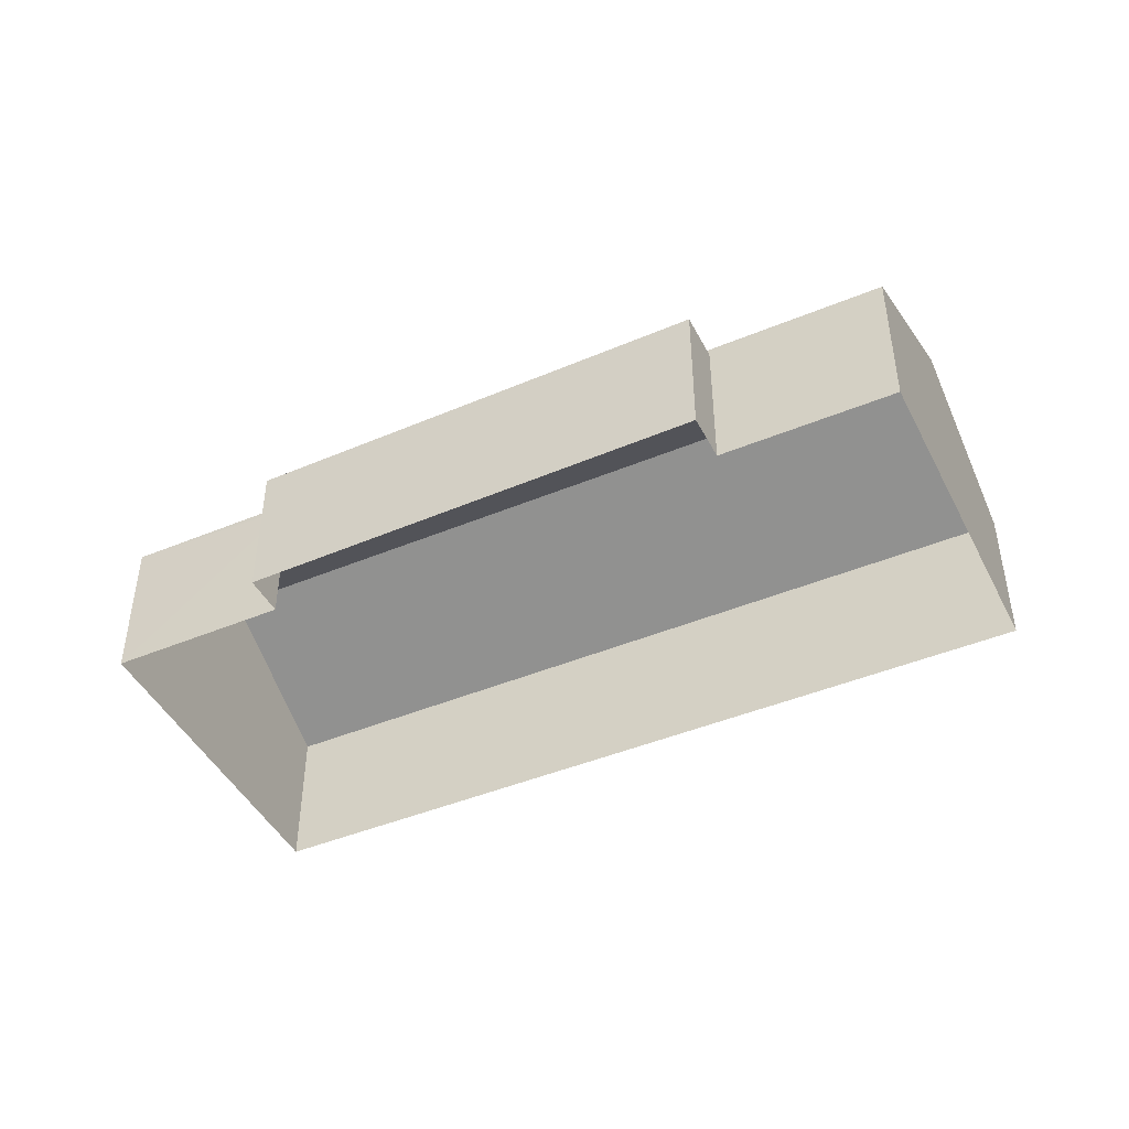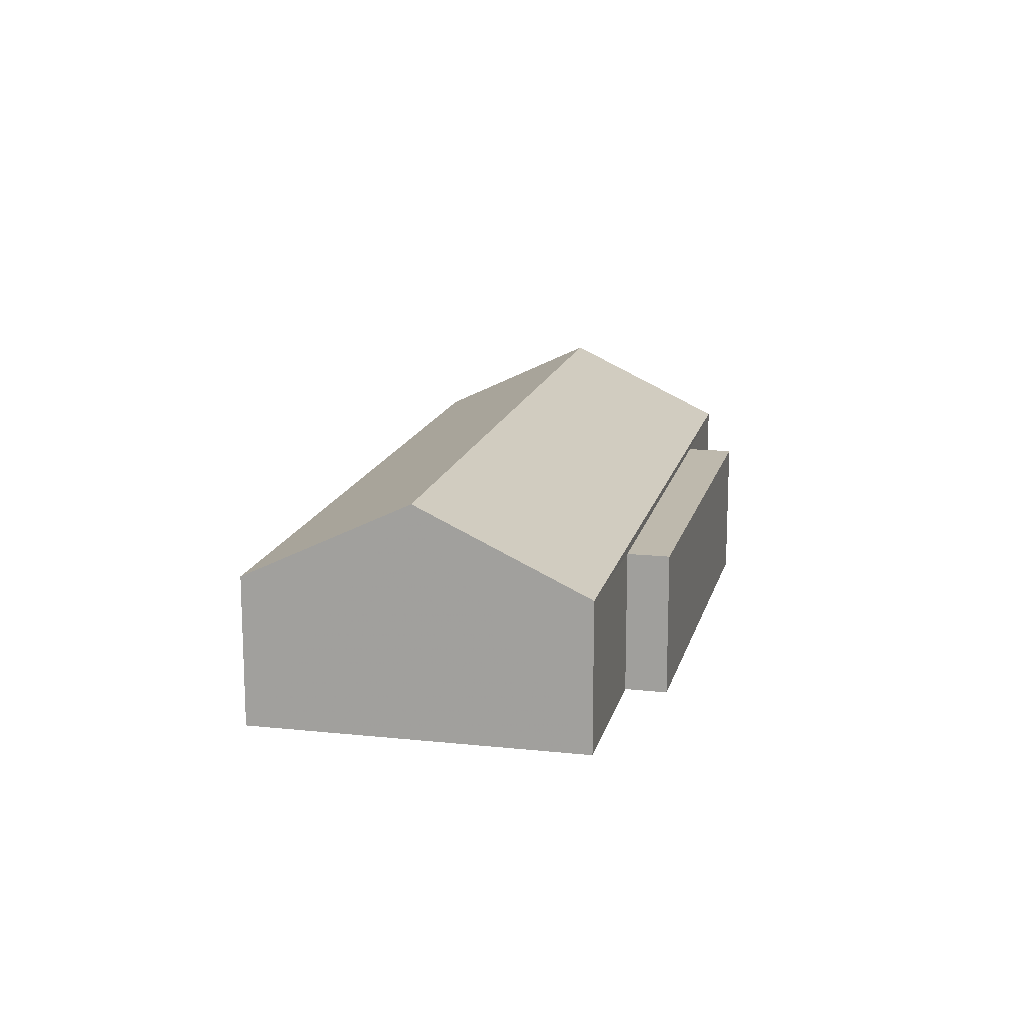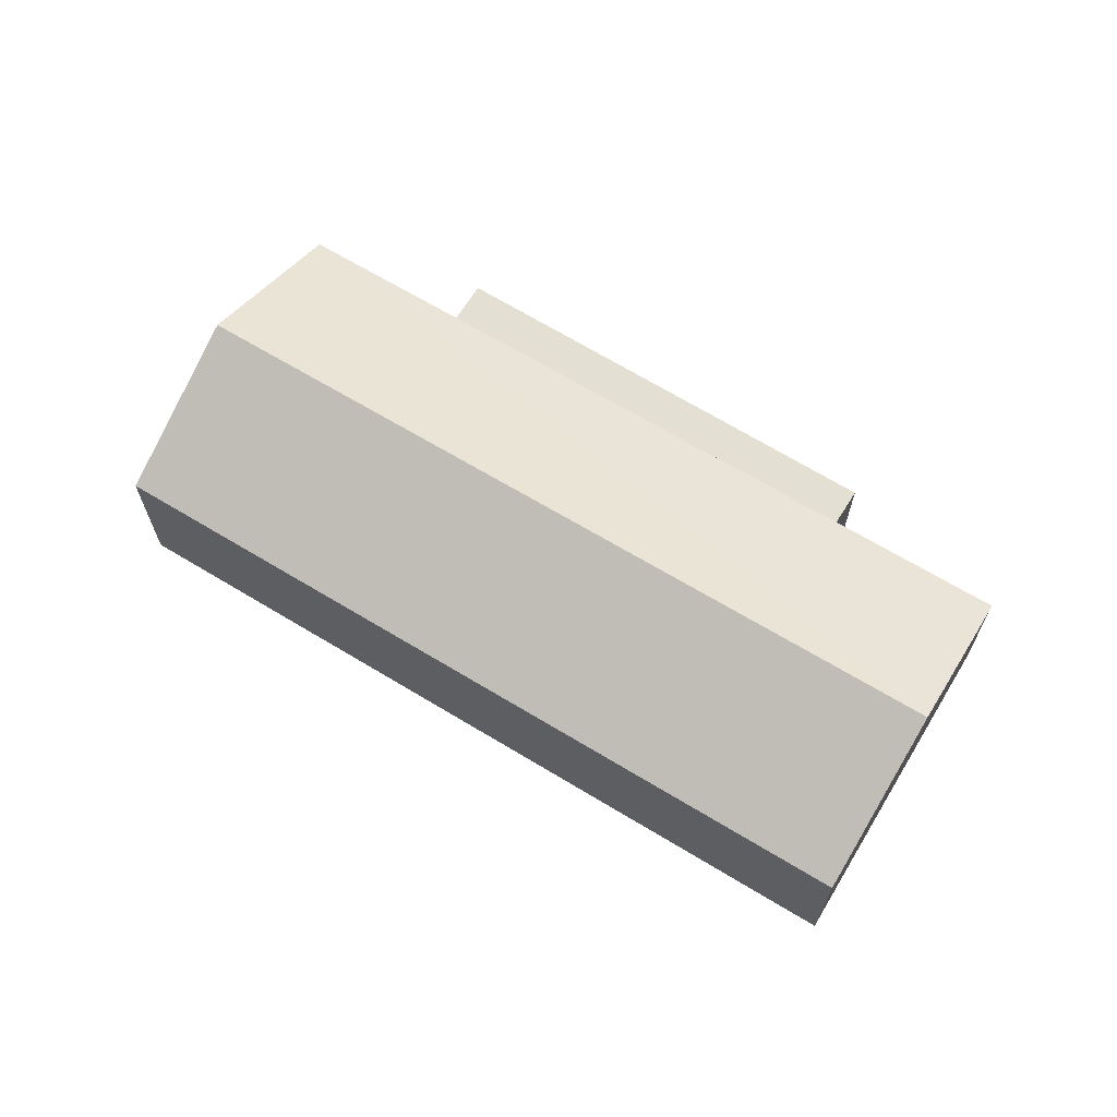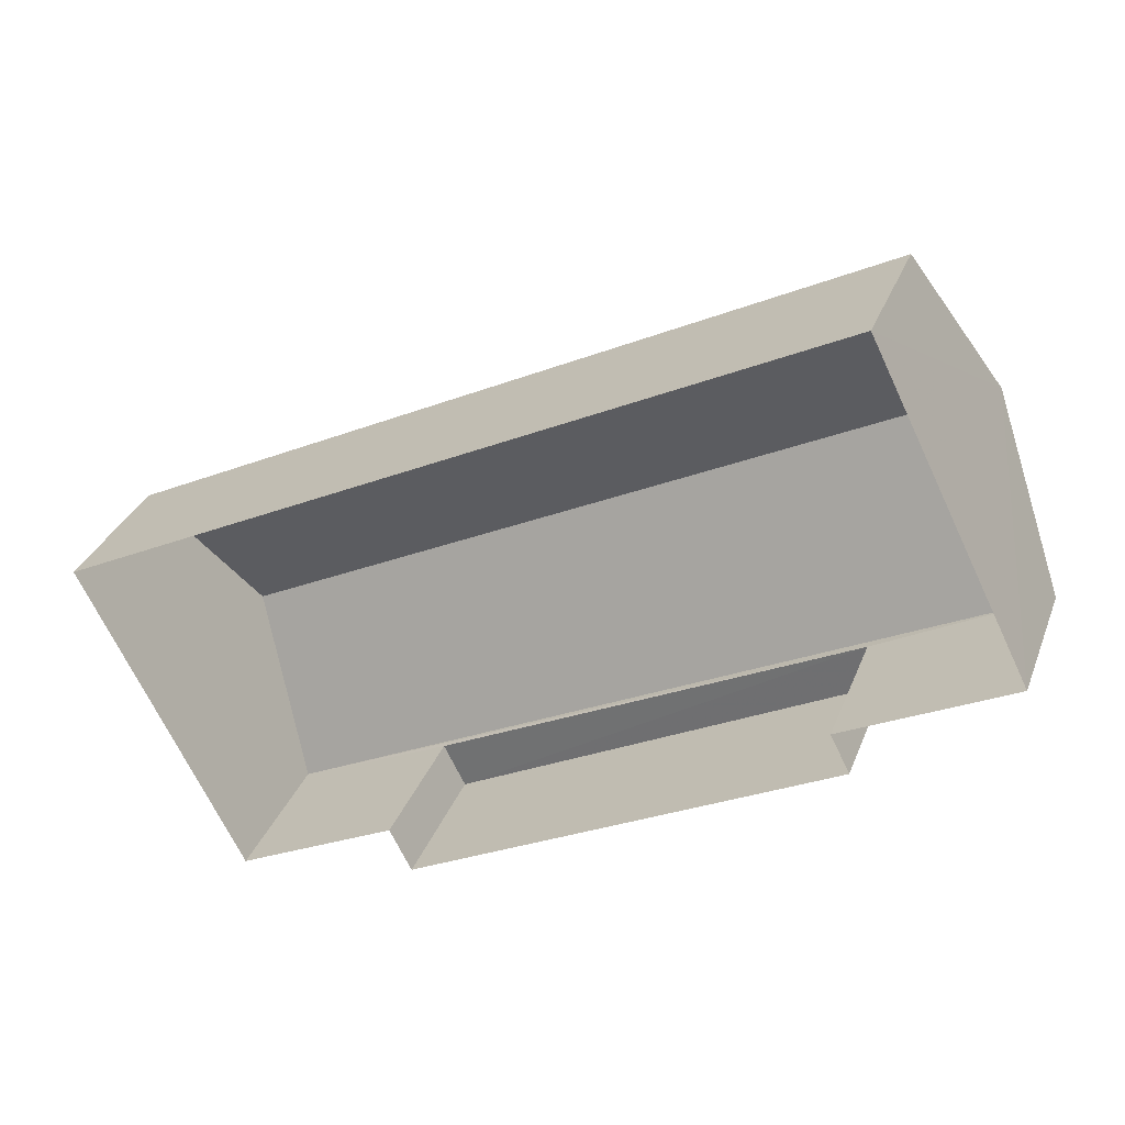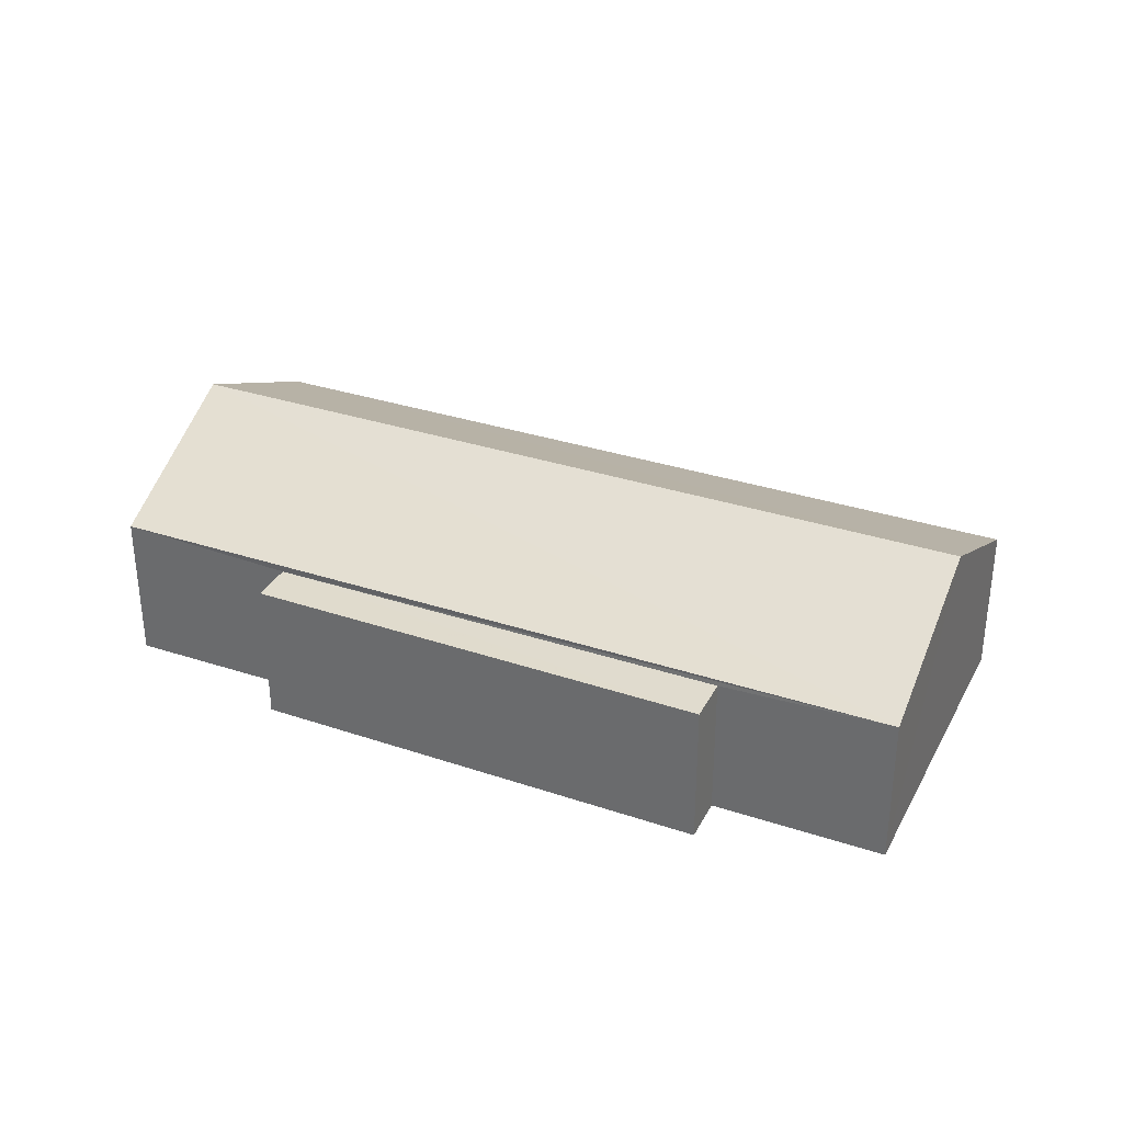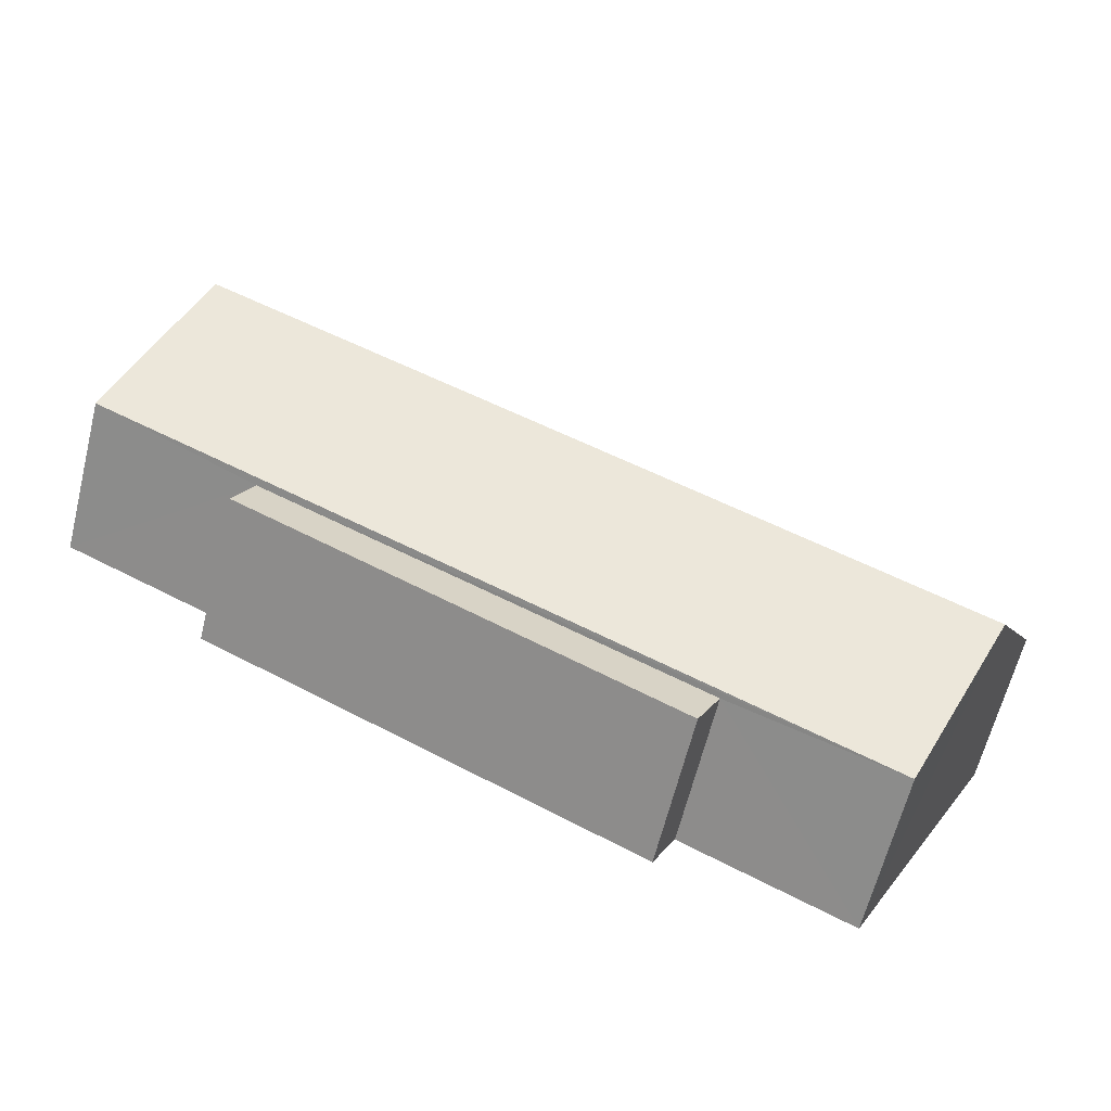
<metadata>
{"format":"obj","ext":"obj","renderer":"f3d","projection":"perspective","resolution":1024,"background":"white","views":[{"elev":-44.9,"azim":-0.8,"up":"+Z"},{"elev":15.2,"azim":-103.7,"up":"+Z"},{"elev":66.5,"azim":-175.2,"up":"+Z"},{"elev":31.7,"azim":-161.4,"up":"+Y"},{"elev":33.4,"azim":-2.3,"up":"+Z"},{"elev":-63.7,"azim":-13.9,"up":"+Y"}]}
</metadata>
<code>
v -2.242e+05 -1.276e+05 15.71
v -2.242e+05 -1.276e+05 15.71
v -2.241e+05 -1.276e+05 15.71
v -2.242e+05 -1.276e+05 15.71
v -2.241e+05 -1.276e+05 15.71
v -2.242e+05 -1.276e+05 15.71
v -2.242e+05 -1.276e+05 15.71
v -2.242e+05 -1.276e+05 15.71
v -2.242e+05 -1.276e+05 20.26
v -2.241e+05 -1.276e+05 18.67
v -2.241e+05 -1.276e+05 20.26
v -2.242e+05 -1.276e+05 18.67
v -2.242e+05 -1.276e+05 18.53
v -2.242e+05 -1.276e+05 18.53
v -2.242e+05 -1.276e+05 18.53
v -2.242e+05 -1.276e+05 18.53
v -2.242e+05 -1.276e+05 18.67
v -2.241e+05 -1.276e+05 18.67
f 1 2 3
f 4 2 1
f 3 5 6
f 7 1 8
f 1 6 8
f 1 3 6
f 9 10 11
f 9 12 10
f 13 14 15
f 16 13 15
f 11 17 9
f 11 18 17
f 17 2 9
f 2 4 9
f 4 12 9
f 10 5 11
f 5 3 11
f 3 18 11
f 13 7 14
f 13 1 7
f 14 7 8
f 15 14 8
f 16 15 8
f 6 16 8
f 13 4 1
f 4 13 12
f 6 5 16
f 10 12 13
f 5 10 16
f 10 13 16
f 17 3 2
f 17 18 3

</code>
